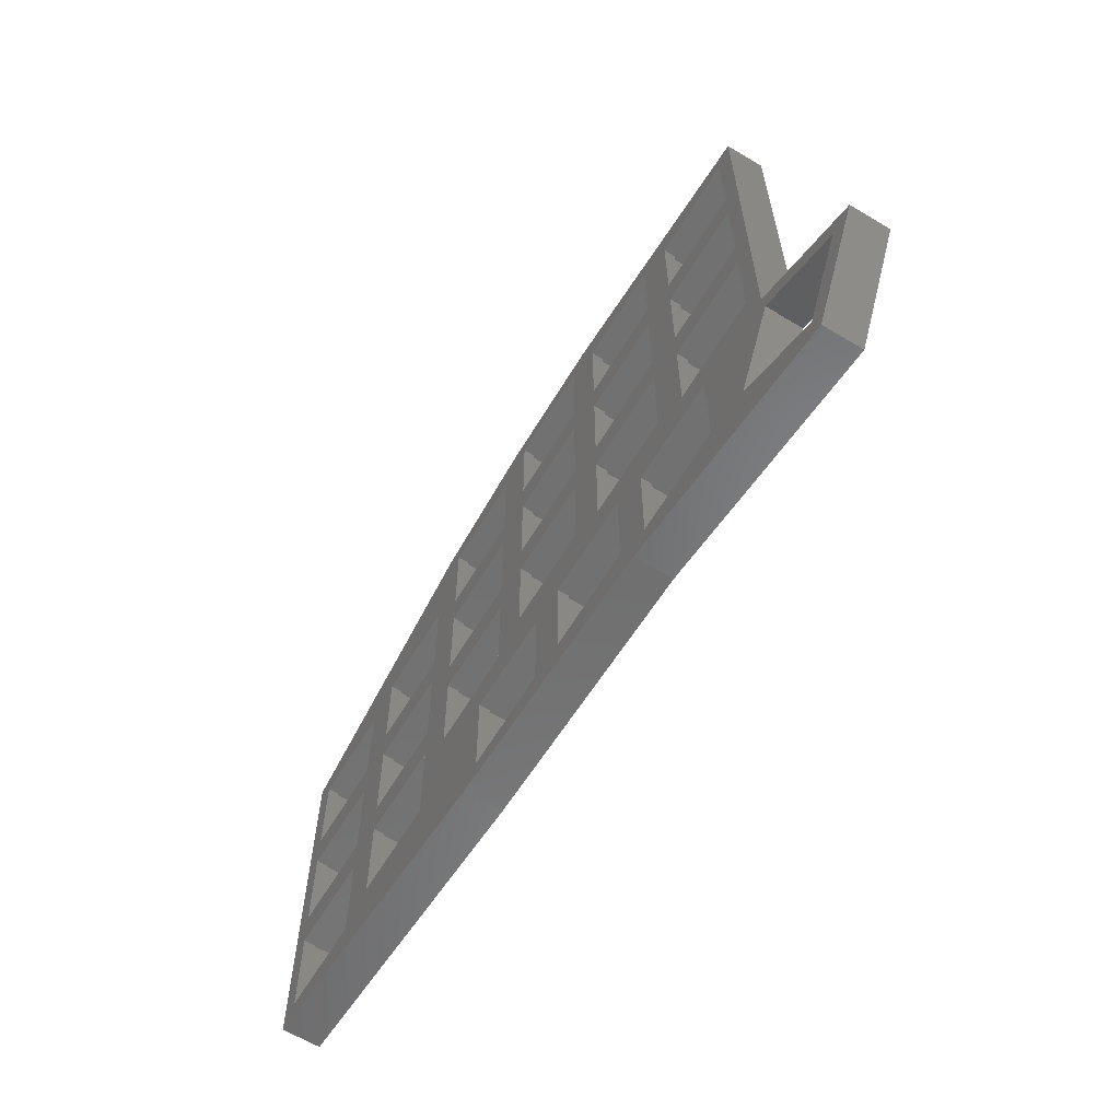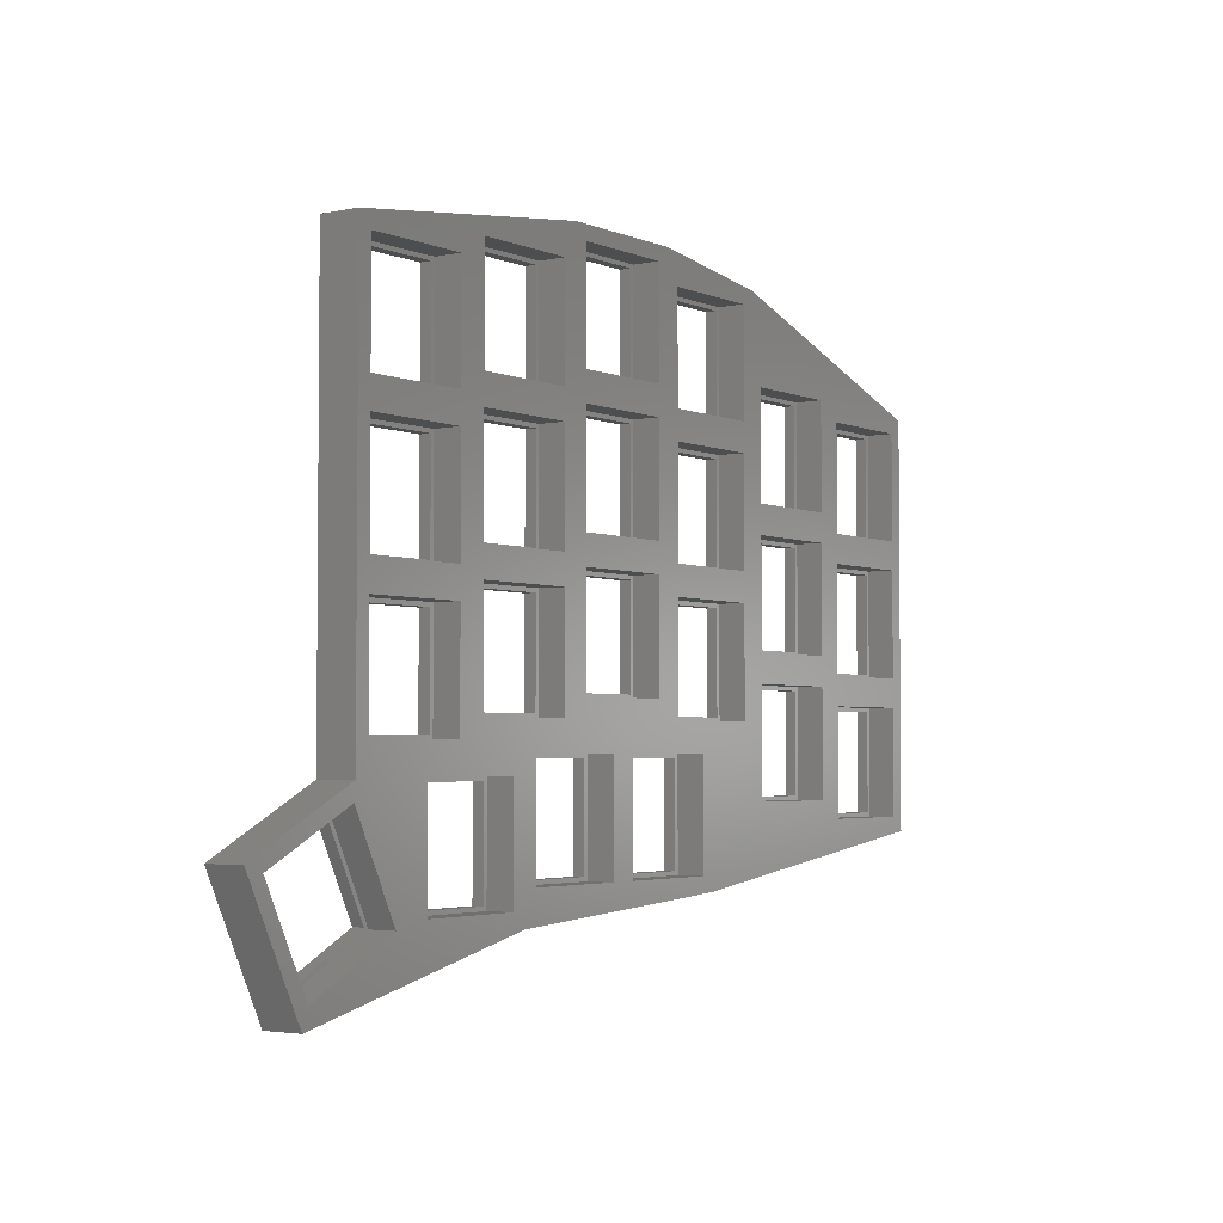
<metadata>
{"format":"stl","ext":"stl","renderer":"f3d","projection":"perspective","resolution":1024,"background":"white","views":[{"elev":-63.1,"azim":-121.1,"up":"+Y"},{"elev":-3.2,"azim":-54.5,"up":"+Y"}]}
</metadata>
<code>
# stl→obj: 374 verts, 832 faces
v -26 4.41 0
v -12.1 9.56 0
v -12.1 4.41 0
v -26 9.56 0
v -26 -14.64 0
v -12.1 -9.49 0
v -12.1 -14.64 0
v -26 -9.49 0
v 0 -50.16 0
v -16.48 -47.59 0
v -2.575 -47.59 0
v -22.81 -48.84 0
v -16.48 -33.69 0
v -36.41 -58.49 0
v -35.25 -55.04 0
v -41.45 -42.6 0
v -44.91 -41.45 0
v -6.95 6.95 0
v 6.95 12.1 0
v 6.95 6.95 0
v -6.95 12.1 0
v -6.95 -12.1 0
v 6.95 -6.95 0
v 6.95 -12.1 0
v -6.95 -6.95 0
v 12.1 9.49 0
v 26 14.64 0
v 26 9.49 0
v 12.1 14.64 0
v 12.1 -9.56 0
v 26 -4.41 0
v 26 -9.56 0
v 12.1 -4.41 0
v 38.1 -47.62 0
v 21.62 -45.05 0
v 35.52 -45.05 0
v 16.48 -45.05 0
v 21.62 -31.15 0
v 2.575 -45.05 0
v 31.15 6.95 0
v 45.05 12.1 0
v 45.05 6.95 0
v 31.15 12.1 0
v 31.15 -12.1 0
v 45.05 -6.95 0
v 45.05 -12.1 0
v 31.15 -6.95 0
v 50.2 -3.21 0
v 64.1 1.94 0
v 64.1 -3.21 0
v 50.2 1.94 0
v 50.2 -22.26 0
v 64.1 -17.11 0
v 64.1 -22.26 0
v 50.2 -17.11 0
v 69.25 -5.75 0
v 83.15 -0.6 0
v 83.15 -5.75 0
v 69.25 -0.6 0
v 69.25 -24.8 0
v 83.15 -19.65 0
v 83.15 -24.8 0
v 69.25 -19.65 0
v 85.72 -41.27 0
v 83.15 -38.7 0
v 69.25 -38.7 0
v 64.1 -36.16 0
v 45.05 -26 0
v 50.2 -36.16 0
v 35.52 -31.15 0
v 31.15 -26 0
v 26 -23.46 0
v 16.48 -31.15 0
v 12.1 -23.46 0
v 6.95 -26 0
v 2.575 -31.15 0
v -2.575 -33.69 0
v -6.95 -26 0
v -12.1 -28.54 0
v -26 -28.54 0
v -29.01 -36.4 0
v -28.57 -33.3 0
v -28.57 26.04 0
v 85.72 15.88 0
v 83.15 13.3 0
v 69.25 13.3 0
v 64.1 15.84 0
v 47.62 28.57 0
v 50.2 15.84 0
v 45.05 26 0
v 28.57 31.11 0
v 31.15 26 0
v 26 28.54 0
v 12.1 28.54 0
v 9.525 31.11 0
v 6.95 26 0
v -6.95 26 0
v -12.1 23.46 0
v -26 23.46 0
v -26.55 -10.04 5.4
v -11.55 -14.09 5.4
v -11.55 -10.04 5.4
v -26.55 -14.09 5.4
v -26.55 9.01 5.4
v -11.55 4.96 5.4
v -11.55 9.01 5.4
v -26.55 4.96 5.4
v -7.5 -7.5 5.4
v 7.5 -11.55 5.4
v 7.5 -7.5 5.4
v -7.5 -11.55 5.4
v -7.5 11.55 5.4
v 7.5 7.5 5.4
v 7.5 11.55 5.4
v -7.5 7.5 5.4
v 9.525 31.11 5.4
v -7.5 26.55 5.4
v 7.5 26.55 5.4
v -11.55 24.01 5.4
v -28.57 26.04 5.4
v -26.55 24.01 5.4
v -28.57 -33.3 5.4
v 2.025 -45.6 5.4
v -2.025 -48.14 5.4
v 0 -50.16 5.4
v -17.02 -48.14 5.4
v -36.41 -58.49 5.4
v -22.07 -49.09 5.4
v -35.5 -55.78 5.4
v -42.19 -42.35 5.4
v -44.91 -41.45 5.4
v 11.55 -4.96 5.4
v 26.55 -9.01 5.4
v 26.55 -4.96 5.4
v 11.55 -9.01 5.4
v 11.55 14.09 5.4
v 26.55 10.04 5.4
v 26.55 14.09 5.4
v 11.55 10.04 5.4
v 28.57 31.11 5.4
v 11.55 29.09 5.4
v 26.55 29.09 5.4
v 30.6 -7.5 5.4
v 45.6 -11.55 5.4
v 45.6 -7.5 5.4
v 30.6 -11.55 5.4
v 30.6 11.55 5.4
v 45.6 7.5 5.4
v 45.6 11.55 5.4
v 30.6 7.5 5.4
v 45.6 26.55 5.4
v 47.62 28.57 5.4
v 30.6 26.55 5.4
v 49.65 -36.71 5.4
v 36.08 -45.6 5.4
v 38.1 -47.62 5.4
v 21.07 -45.6 5.4
v 17.02 -45.6 5.4
v 17.02 -30.6 5.4
v 49.65 -17.66 5.4
v 64.65 -21.71 5.4
v 64.65 -17.66 5.4
v 49.65 -21.71 5.4
v 49.65 1.39 5.4
v 64.65 -2.66 5.4
v 64.65 1.39 5.4
v 49.65 -2.66 5.4
v 68.7 -20.2 5.4
v 83.7 -24.25 5.4
v 83.7 -20.2 5.4
v 68.7 -24.25 5.4
v 68.7 -1.15 5.4
v 83.7 -5.2 5.4
v 83.7 -1.15 5.4
v 68.7 -5.2 5.4
v 85.72 15.88 5.4
v 83.7 13.85 5.4
v 68.7 13.85 5.4
v 64.65 16.39 5.4
v 49.65 16.39 5.4
v 85.72 -41.27 5.4
v 83.7 -39.25 5.4
v 68.7 -39.25 5.4
v 64.65 -36.71 5.4
v 45.6 -26.55 5.4
v 36.08 -30.6 5.4
v 30.6 -26.55 5.4
v 26.55 -24.01 5.4
v 21.07 -30.6 5.4
v 11.55 -24.01 5.4
v 7.5 -26.55 5.4
v 2.025 -30.6 5.4
v -2.025 -33.14 5.4
v -7.5 -26.55 5.4
v -11.55 -29.09 5.4
v -17.02 -33.14 5.4
v -26.55 -29.09 5.4
v -28.77 -35.66 5.4
v 12.1 14.64 1.6
v 12.1 28.54 1.6
v 26 28.54 1.6
v 26 14.64 1.6
v -6.95 12.1 1.6
v -6.95 26 1.6
v 6.95 26 1.6
v 6.95 12.1 1.6
v 31.15 12.1 1.6
v 31.15 26 1.6
v 45.05 26 1.6
v 45.05 12.1 1.6
v -26 9.56 1.6
v -26 23.46 1.6
v -12.1 23.46 1.6
v -12.1 9.56 1.6
v 50.2 1.94 1.6
v 50.2 15.84 1.6
v 64.1 15.84 1.6
v 64.1 1.94 1.6
v 69.25 -0.6 1.6
v 69.25 13.3 1.6
v 83.15 13.3 1.6
v 83.15 -0.6 1.6
v 12.1 -4.41 1.6
v 12.1 9.49 1.6
v 26 9.49 1.6
v 26 -4.41 1.6
v -6.95 -6.95 1.6
v -6.95 6.95 1.6
v 6.95 6.95 1.6
v 6.95 -6.95 1.6
v 31.15 -6.95 1.6
v 31.15 6.95 1.6
v 45.05 6.95 1.6
v 45.05 -6.95 1.6
v -26 -9.49 1.6
v -26 4.41 1.6
v -12.1 4.41 1.6
v -12.1 -9.49 1.6
v 50.2 -17.11 1.6
v 50.2 -3.21 1.6
v 64.1 -3.21 1.6
v 64.1 -17.11 1.6
v 69.25 -19.65 1.6
v 69.25 -5.75 1.6
v 83.15 -5.75 1.6
v 83.15 -19.65 1.6
v 12.1 -23.46 1.6
v 12.1 -9.56 1.6
v 26 -9.56 1.6
v 26 -23.46 1.6
v 31.15 -26 1.6
v 31.15 -12.1 1.6
v 45.05 -12.1 1.6
v 45.05 -26 1.6
v -6.95 -26 1.6
v -6.95 -12.1 1.6
v 6.95 -12.1 1.6
v 6.95 -26 1.6
v -26 -28.54 1.6
v -26 -14.64 1.6
v -12.1 -14.64 1.6
v -12.1 -28.54 1.6
v 50.2 -36.16 1.6
v 50.2 -22.26 1.6
v 64.1 -22.26 1.6
v 64.1 -36.16 1.6
v 69.25 -38.7 1.6
v 69.25 -24.8 1.6
v 83.15 -24.8 1.6
v 83.15 -38.7 1.6
v 2.575 -45.05 1.6
v 2.575 -31.15 1.6
v 16.48 -31.15 1.6
v 16.48 -45.05 1.6
v 21.62 -45.05 1.6
v 21.62 -31.15 1.6
v 35.52 -31.15 1.6
v 35.52 -45.05 1.6
v -16.48 -47.59 1.6
v -16.48 -33.69 1.6
v -2.575 -33.69 1.6
v -2.575 -47.59 1.6
v -29.01 -36.4 1.6
v -41.45 -42.6 1.6
v -22.81 -48.84 1.6
v -35.25 -55.04 1.6
v 26.55 29.09 1.6
v 26.55 14.09 1.6
v 11.55 29.09 1.6
v 11.55 14.09 1.6
v 7.5 26.55 1.6
v 7.5 11.55 1.6
v -7.5 26.55 1.6
v -7.5 11.55 1.6
v 45.6 26.55 1.6
v 45.6 11.55 1.6
v 30.6 26.55 1.6
v 30.6 11.55 1.6
v -11.55 24.01 1.6
v -11.55 9.01 1.6
v -26.55 24.01 1.6
v -26.55 9.01 1.6
v -28.77 -35.66 1.6
v -22.07 -49.09 1.6
v -42.19 -42.35 1.6
v -35.5 -55.78 1.6
v 64.65 16.39 1.6
v 64.65 1.39 1.6
v 49.65 16.39 1.6
v 49.65 1.39 1.6
v 83.7 13.85 1.6
v 83.7 -1.15 1.6
v 68.7 13.85 1.6
v 68.7 -1.15 1.6
v 26.55 10.04 1.6
v 26.55 -4.96 1.6
v 11.55 10.04 1.6
v 11.55 -4.96 1.6
v 45.6 7.5 1.6
v 45.6 -7.5 1.6
v 30.6 7.5 1.6
v 30.6 -7.5 1.6
v 7.5 7.5 1.6
v 7.5 -7.5 1.6
v -7.5 7.5 1.6
v -7.5 -7.5 1.6
v -11.55 4.96 1.6
v -11.55 -10.04 1.6
v -26.55 4.96 1.6
v -26.55 -10.04 1.6
v 64.65 -2.66 1.6
v 64.65 -17.66 1.6
v 49.65 -2.66 1.6
v 49.65 -17.66 1.6
v 83.7 -5.2 1.6
v 83.7 -20.2 1.6
v 68.7 -5.2 1.6
v 68.7 -20.2 1.6
v 26.55 -9.01 1.6
v 26.55 -24.01 1.6
v 11.55 -9.01 1.6
v 11.55 -24.01 1.6
v 7.5 -11.55 1.6
v 7.5 -26.55 1.6
v -7.5 -11.55 1.6
v -7.5 -26.55 1.6
v 45.6 -11.55 1.6
v 45.6 -26.55 1.6
v 30.6 -11.55 1.6
v 30.6 -26.55 1.6
v -11.55 -14.09 1.6
v -11.55 -29.09 1.6
v -26.55 -14.09 1.6
v -26.55 -29.09 1.6
v 64.65 -21.71 1.6
v 64.65 -36.71 1.6
v 49.65 -21.71 1.6
v 49.65 -36.71 1.6
v 83.7 -24.25 1.6
v 83.7 -39.25 1.6
v 68.7 -24.25 1.6
v 68.7 -39.25 1.6
v 17.02 -30.6 1.6
v 17.02 -45.6 1.6
v 2.025 -30.6 1.6
v 2.025 -45.6 1.6
v -2.025 -33.14 1.6
v -2.025 -48.14 1.6
v -17.02 -33.14 1.6
v -17.02 -48.14 1.6
v 36.08 -30.6 1.6
v 36.08 -45.6 1.6
v 21.07 -30.6 1.6
v 21.07 -45.6 1.6
f 1 2 3
f 2 1 4
f 5 6 7
f 6 5 8
f 9 10 11
f 10 12 13
f 14 10 9
f 10 14 12
f 12 14 15
f 14 16 15
f 16 14 17
f 18 19 20
f 19 18 21
f 22 23 24
f 23 22 25
f 26 27 28
f 27 26 29
f 30 31 32
f 31 30 33
f 34 35 36
f 35 37 38
f 9 35 34
f 35 9 37
f 11 39 9
f 37 9 39
f 40 41 42
f 41 40 43
f 44 45 46
f 45 44 47
f 48 49 50
f 49 48 51
f 52 53 54
f 53 52 55
f 56 57 58
f 57 56 59
f 60 61 62
f 61 60 63
f 62 64 65
f 64 66 65
f 67 60 66
f 60 54 63
f 53 63 54
f 50 56 53
f 60 67 54
f 34 67 66
f 34 66 64
f 68 52 69
f 52 68 55
f 46 55 68
f 45 48 46
f 48 45 51
f 55 46 48
f 67 34 69
f 36 69 34
f 69 36 70
f 69 70 68
f 70 71 68
f 72 44 71
f 44 32 47
f 31 47 32
f 28 40 31
f 40 28 43
f 44 72 32
f 38 71 70
f 71 38 72
f 73 38 37
f 73 72 38
f 73 74 72
f 24 30 74
f 23 30 24
f 20 33 23
f 33 20 26
f 26 19 29
f 24 74 75
f 73 75 74
f 76 75 73
f 77 39 11
f 39 77 76
f 78 76 77
f 76 78 75
f 7 22 78
f 6 22 7
f 3 25 6
f 25 3 18
f 7 78 79
f 77 79 78
f 13 79 77
f 13 80 79
f 81 13 12
f 82 5 80
f 5 82 8
f 83 8 82
f 8 83 1
f 1 83 4
f 82 13 81
f 13 82 80
f 16 82 81
f 82 16 17
f 61 64 62
f 64 61 84
f 58 84 61
f 57 84 58
f 85 84 57
f 86 84 85
f 63 53 56
f 56 50 59
f 49 59 50
f 59 49 86
f 87 86 49
f 87 84 86
f 88 87 89
f 87 88 84
f 42 51 45
f 51 42 89
f 41 89 42
f 90 89 41
f 89 90 88
f 91 90 92
f 90 91 88
f 47 31 40
f 27 43 28
f 43 27 92
f 93 92 27
f 92 93 91
f 94 91 93
f 91 94 95
f 30 23 33
f 19 26 20
f 96 29 19
f 29 96 94
f 94 96 95
f 97 95 96
f 22 6 25
f 2 18 3
f 18 2 21
f 98 21 2
f 21 98 97
f 83 98 99
f 98 83 97
f 97 83 95
f 4 83 99
f 100 101 102
f 101 100 103
f 104 105 106
f 105 104 107
f 108 109 110
f 109 108 111
f 112 113 114
f 113 112 115
f 116 117 118
f 119 112 117
f 106 112 119
f 105 115 106
f 115 105 108
f 112 106 115
f 120 119 117
f 120 117 116
f 120 104 121
f 104 120 107
f 107 120 100
f 122 100 120
f 100 122 103
f 119 120 121
f 123 124 125
f 126 125 124
f 127 126 128
f 127 128 129
f 126 127 125
f 130 127 129
f 127 130 131
f 132 133 134
f 133 132 135
f 136 137 138
f 137 136 139
f 140 141 142
f 118 136 141
f 114 136 118
f 113 139 114
f 139 113 132
f 118 141 116
f 116 141 140
f 143 144 145
f 144 143 146
f 147 148 149
f 148 147 150
f 140 151 152
f 138 147 153
f 137 147 138
f 134 150 137
f 150 134 143
f 142 153 140
f 151 140 153
f 154 155 156
f 157 156 155
f 158 157 159
f 125 157 158
f 125 158 123
f 157 125 156
f 160 161 162
f 161 160 163
f 164 165 166
f 165 164 167
f 168 169 170
f 169 168 171
f 172 173 174
f 173 172 175
f 174 176 177
f 176 178 177
f 166 172 178
f 165 172 166
f 162 175 165
f 175 162 168
f 166 178 179
f 176 179 178
f 148 164 180
f 145 164 148
f 144 167 145
f 167 144 160
f 151 180 152
f 179 152 180
f 152 179 176
f 173 176 174
f 176 173 181
f 170 181 173
f 169 181 170
f 182 181 169
f 183 181 182
f 172 165 175
f 161 168 162
f 168 161 171
f 184 171 161
f 171 184 183
f 154 183 184
f 180 151 149
f 180 149 148
f 164 145 167
f 185 160 144
f 160 185 163
f 163 185 154
f 183 156 181
f 154 156 183
f 186 154 185
f 155 154 186
f 187 186 185
f 153 142 138
f 147 137 150
f 133 143 134
f 143 133 146
f 188 146 133
f 146 188 187
f 189 187 188
f 187 189 186
f 189 159 157
f 188 159 189
f 190 159 188
f 136 114 139
f 110 132 113
f 132 110 135
f 109 135 110
f 135 109 190
f 191 190 109
f 191 159 190
f 191 192 159
f 193 123 192
f 124 123 193
f 194 192 191
f 192 194 193
f 102 108 105
f 108 102 111
f 101 111 102
f 111 101 194
f 195 194 101
f 195 193 194
f 195 196 193
f 196 128 126
f 197 196 195
f 122 196 197
f 103 122 197
f 196 122 198
f 196 198 128
f 122 130 198
f 130 122 131
f 9 156 125
f 156 9 34
f 34 181 156
f 181 34 64
f 181 84 176
f 84 181 64
f 84 152 176
f 152 84 88
f 88 140 152
f 140 88 91
f 91 116 140
f 116 91 95
f 95 120 116
f 120 95 83
f 82 120 83
f 120 82 122
f 82 131 122
f 131 82 17
f 14 131 17
f 131 14 127
f 14 125 127
f 125 14 9
f 199 94 200
f 94 199 29
f 94 201 200
f 201 94 93
f 27 201 93
f 201 27 202
f 27 199 202
f 199 27 29
f 203 97 204
f 97 203 21
f 97 205 204
f 205 97 96
f 19 205 96
f 205 19 206
f 19 203 206
f 203 19 21
f 207 92 208
f 92 207 43
f 92 209 208
f 209 92 90
f 41 209 90
f 209 41 210
f 41 207 210
f 207 41 43
f 211 99 212
f 99 211 4
f 99 213 212
f 213 99 98
f 2 213 98
f 213 2 214
f 2 211 214
f 211 2 4
f 215 89 216
f 89 215 51
f 89 217 216
f 217 89 87
f 49 217 87
f 217 49 218
f 49 215 218
f 215 49 51
f 219 86 220
f 86 219 59
f 86 221 220
f 221 86 85
f 57 221 85
f 221 57 222
f 57 219 222
f 219 57 59
f 223 26 224
f 26 223 33
f 26 225 224
f 225 26 28
f 31 225 28
f 225 31 226
f 31 223 226
f 223 31 33
f 227 18 228
f 18 227 25
f 18 229 228
f 229 18 20
f 23 229 20
f 229 23 230
f 23 227 230
f 227 23 25
f 231 40 232
f 40 231 47
f 40 233 232
f 233 40 42
f 45 233 42
f 233 45 234
f 45 231 234
f 231 45 47
f 235 1 236
f 1 235 8
f 1 237 236
f 237 1 3
f 6 237 3
f 237 6 238
f 6 235 238
f 235 6 8
f 239 48 240
f 48 239 55
f 48 241 240
f 241 48 50
f 53 241 50
f 241 53 242
f 53 239 242
f 239 53 55
f 243 56 244
f 56 243 63
f 56 245 244
f 245 56 58
f 61 245 58
f 245 61 246
f 61 243 246
f 243 61 63
f 247 30 248
f 30 247 74
f 30 249 248
f 249 30 32
f 72 249 32
f 249 72 250
f 72 247 250
f 247 72 74
f 251 44 252
f 44 251 71
f 44 253 252
f 253 44 46
f 68 253 46
f 253 68 254
f 68 251 254
f 251 68 71
f 255 22 256
f 22 255 78
f 22 257 256
f 257 22 24
f 75 257 24
f 257 75 258
f 75 255 258
f 255 75 78
f 259 5 260
f 5 259 80
f 5 261 260
f 261 5 7
f 79 261 7
f 261 79 262
f 79 259 262
f 259 79 80
f 263 52 264
f 52 263 69
f 52 265 264
f 265 52 54
f 67 265 54
f 265 67 266
f 67 263 266
f 263 67 69
f 267 60 268
f 60 267 66
f 60 269 268
f 269 60 62
f 65 269 62
f 269 65 270
f 65 267 270
f 267 65 66
f 271 76 272
f 76 271 39
f 76 273 272
f 273 76 73
f 37 273 73
f 273 37 274
f 37 271 274
f 271 37 39
f 275 38 276
f 38 275 35
f 38 277 276
f 277 38 70
f 36 277 70
f 277 36 278
f 36 275 278
f 275 36 35
f 279 13 280
f 13 279 10
f 13 281 280
f 281 13 77
f 11 281 77
f 281 11 282
f 11 279 282
f 279 11 10
f 16 283 284
f 283 16 81
f 12 283 81
f 283 12 285
f 12 286 285
f 286 12 15
f 286 16 284
f 16 286 15
f 287 201 288
f 287 200 201
f 200 289 199
f 289 200 287
f 202 288 201
f 199 288 202
f 199 290 288
f 290 199 289
f 291 205 292
f 291 204 205
f 204 293 203
f 293 204 291
f 206 292 205
f 203 292 206
f 203 294 292
f 294 203 293
f 295 209 296
f 295 208 209
f 208 297 207
f 297 208 295
f 210 296 209
f 207 296 210
f 207 298 296
f 298 207 297
f 299 213 300
f 299 212 213
f 212 301 211
f 301 212 299
f 214 300 213
f 211 300 214
f 211 302 300
f 302 211 301
f 303 285 304
f 303 283 285
f 303 284 283
f 284 303 305
f 286 304 285
f 286 306 304
f 284 306 286
f 306 284 305
f 307 217 308
f 307 216 217
f 216 309 215
f 309 216 307
f 218 308 217
f 215 308 218
f 215 310 308
f 310 215 309
f 311 221 312
f 311 220 221
f 220 313 219
f 313 220 311
f 222 312 221
f 219 312 222
f 219 314 312
f 314 219 313
f 315 225 316
f 315 224 225
f 224 317 223
f 317 224 315
f 226 316 225
f 223 316 226
f 223 318 316
f 318 223 317
f 319 233 320
f 319 232 233
f 232 321 231
f 321 232 319
f 234 320 233
f 231 320 234
f 231 322 320
f 322 231 321
f 323 229 324
f 323 228 229
f 228 325 227
f 325 228 323
f 230 324 229
f 227 324 230
f 227 326 324
f 326 227 325
f 327 237 328
f 327 236 237
f 236 329 235
f 329 236 327
f 238 328 237
f 235 328 238
f 235 330 328
f 330 235 329
f 331 241 332
f 331 240 241
f 240 333 239
f 333 240 331
f 242 332 241
f 239 332 242
f 239 334 332
f 334 239 333
f 335 245 336
f 335 244 245
f 244 337 243
f 337 244 335
f 246 336 245
f 243 336 246
f 243 338 336
f 338 243 337
f 339 249 340
f 339 248 249
f 248 341 247
f 341 248 339
f 250 340 249
f 247 340 250
f 247 342 340
f 342 247 341
f 343 257 344
f 343 256 257
f 256 345 255
f 345 256 343
f 258 344 257
f 255 344 258
f 255 346 344
f 346 255 345
f 347 253 348
f 347 252 253
f 252 349 251
f 349 252 347
f 254 348 253
f 251 348 254
f 251 350 348
f 350 251 349
f 351 261 352
f 351 260 261
f 260 353 259
f 353 260 351
f 262 352 261
f 259 352 262
f 259 354 352
f 354 259 353
f 355 265 356
f 355 264 265
f 264 357 263
f 357 264 355
f 266 356 265
f 263 356 266
f 263 358 356
f 358 263 357
f 359 269 360
f 359 268 269
f 268 361 267
f 361 268 359
f 270 360 269
f 267 360 270
f 267 362 360
f 362 267 361
f 363 273 364
f 363 272 273
f 272 365 271
f 365 272 363
f 274 364 273
f 271 364 274
f 271 366 364
f 366 271 365
f 367 281 368
f 367 280 281
f 280 369 279
f 369 280 367
f 282 368 281
f 279 368 282
f 279 370 368
f 370 279 369
f 371 277 372
f 371 276 277
f 276 373 275
f 373 276 371
f 278 372 277
f 275 372 278
f 275 374 372
f 374 275 373
f 289 142 141
f 142 289 287
f 136 289 141
f 289 136 290
f 288 136 138
f 136 288 290
f 288 142 287
f 142 288 138
f 293 118 117
f 118 293 291
f 112 293 117
f 293 112 294
f 292 112 114
f 112 292 294
f 292 118 291
f 118 292 114
f 297 151 153
f 151 297 295
f 147 297 153
f 297 147 298
f 296 147 149
f 147 296 298
f 296 151 295
f 151 296 149
f 301 119 121
f 119 301 299
f 104 301 121
f 301 104 302
f 300 104 106
f 104 300 302
f 300 119 299
f 119 300 106
f 309 179 180
f 179 309 307
f 164 309 180
f 309 164 310
f 308 164 166
f 164 308 310
f 308 179 307
f 179 308 166
f 313 177 178
f 177 313 311
f 172 313 178
f 313 172 314
f 312 172 174
f 172 312 314
f 312 177 311
f 177 312 174
f 317 137 139
f 137 317 315
f 132 317 139
f 317 132 318
f 316 132 134
f 132 316 318
f 316 137 315
f 137 316 134
f 325 113 115
f 113 325 323
f 108 325 115
f 325 108 326
f 324 108 110
f 108 324 326
f 324 113 323
f 113 324 110
f 321 148 150
f 148 321 319
f 143 321 150
f 321 143 322
f 320 143 145
f 143 320 322
f 320 148 319
f 148 320 145
f 329 105 107
f 105 329 327
f 100 329 107
f 329 100 330
f 328 100 102
f 100 328 330
f 328 105 327
f 105 328 102
f 333 165 167
f 165 333 331
f 160 333 167
f 333 160 334
f 332 160 162
f 160 332 334
f 332 165 331
f 165 332 162
f 337 173 175
f 173 337 335
f 168 337 175
f 337 168 338
f 336 168 170
f 168 336 338
f 336 173 335
f 173 336 170
f 341 133 135
f 133 341 339
f 190 341 135
f 341 190 342
f 340 190 188
f 190 340 342
f 340 133 339
f 133 340 188
f 349 144 146
f 144 349 347
f 187 349 146
f 349 187 350
f 348 187 185
f 187 348 350
f 348 144 347
f 144 348 185
f 345 109 111
f 109 345 343
f 194 345 111
f 345 194 346
f 344 194 191
f 194 344 346
f 344 109 343
f 109 344 191
f 353 101 103
f 101 353 351
f 197 353 103
f 353 197 354
f 352 197 195
f 197 352 354
f 352 101 351
f 101 352 195
f 357 161 163
f 161 357 355
f 154 357 163
f 357 154 358
f 356 154 184
f 154 356 358
f 356 161 355
f 161 356 184
f 361 169 171
f 169 361 359
f 183 361 171
f 361 183 362
f 360 183 182
f 183 360 362
f 360 169 359
f 169 360 182
f 365 159 192
f 159 365 363
f 123 365 192
f 365 123 366
f 364 123 158
f 123 364 366
f 364 159 363
f 159 364 158
f 373 186 189
f 186 373 371
f 157 373 189
f 373 157 374
f 372 157 155
f 157 372 374
f 372 186 371
f 186 372 155
f 369 193 196
f 193 369 367
f 126 369 196
f 369 126 370
f 368 126 124
f 126 368 370
f 368 193 367
f 193 368 124
f 304 198 303
f 198 304 128
f 305 198 130
f 198 305 303
f 129 305 130
f 305 129 306
f 304 129 128
f 129 304 306

</code>
